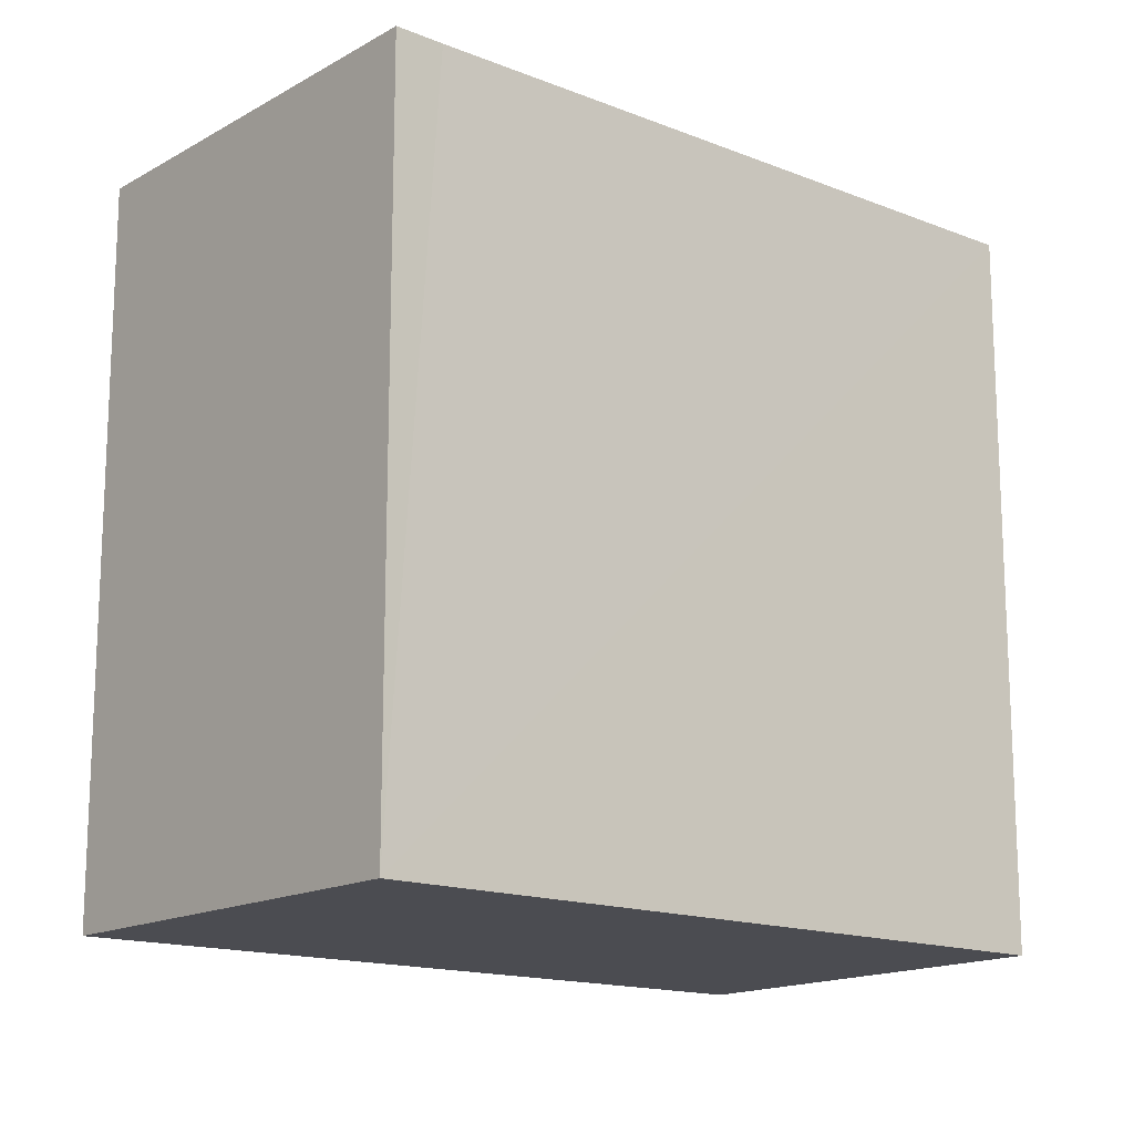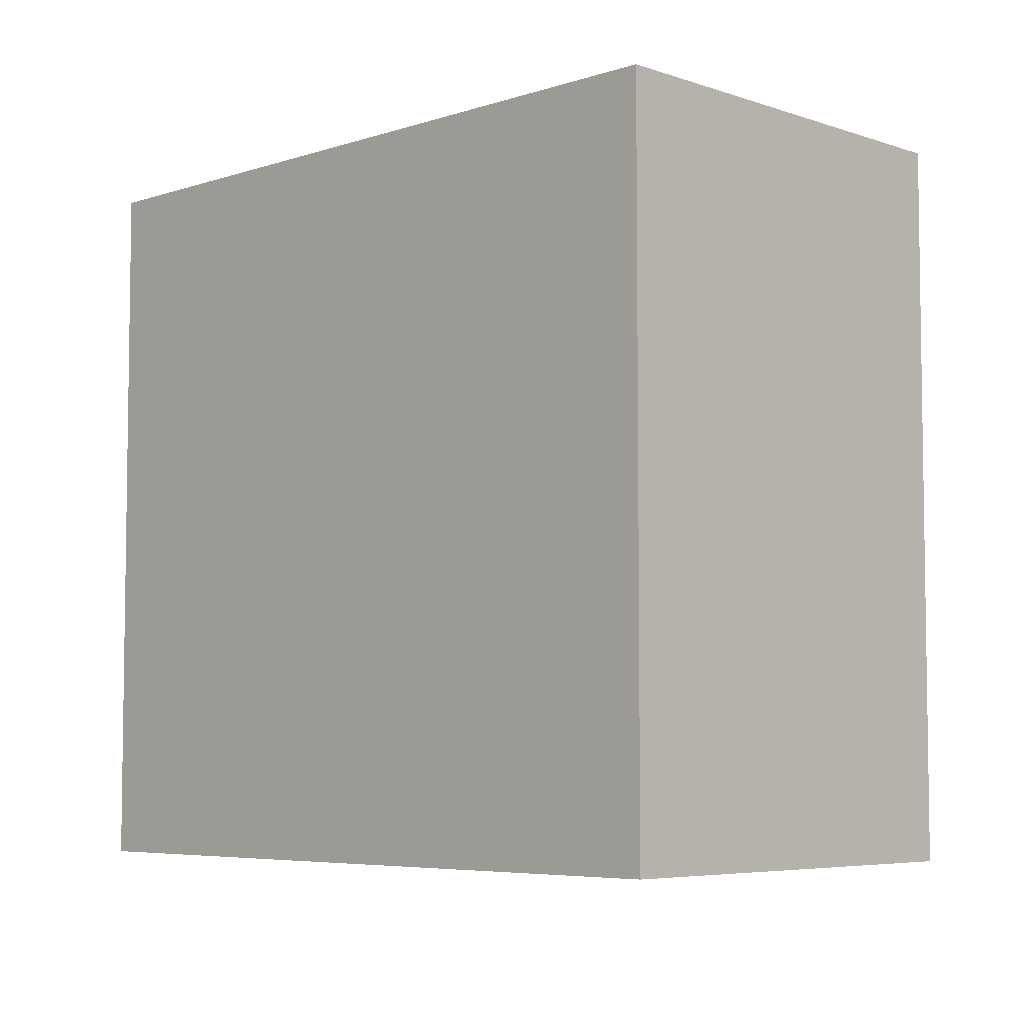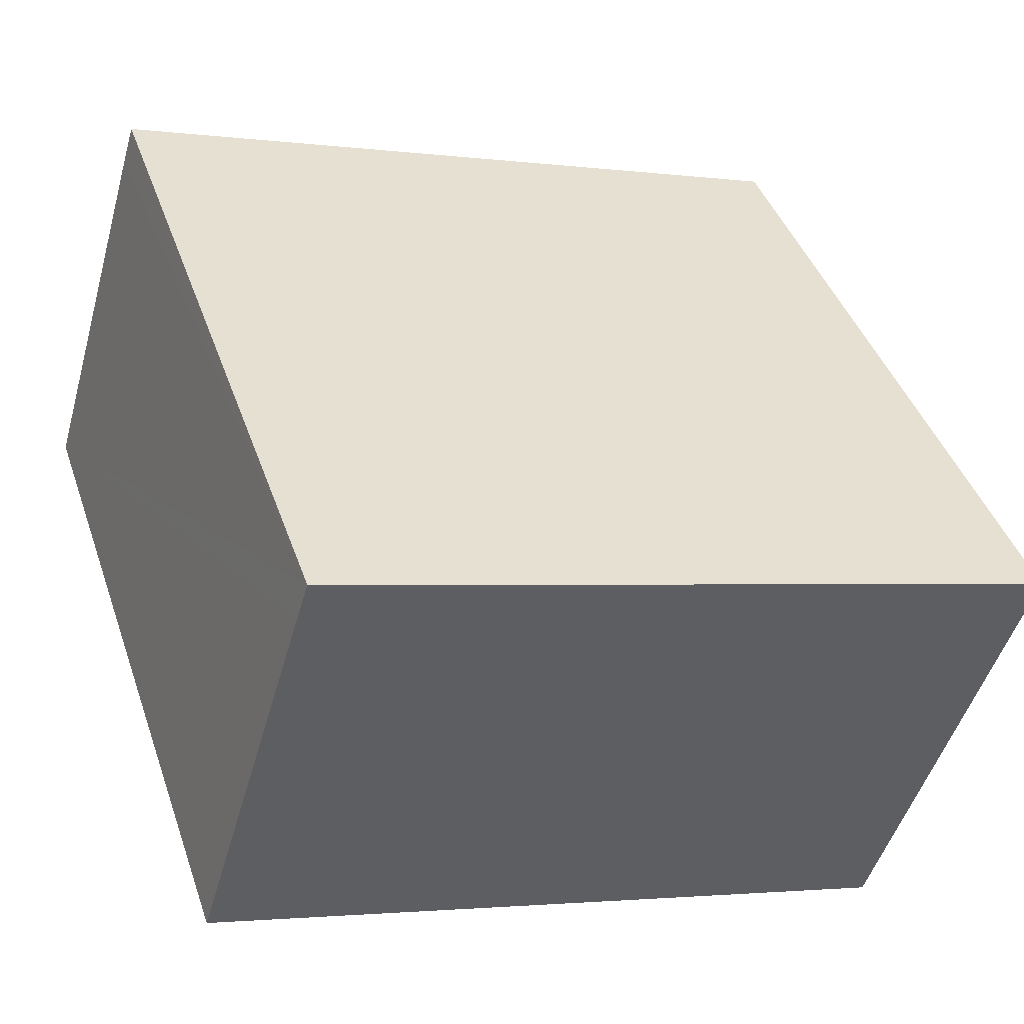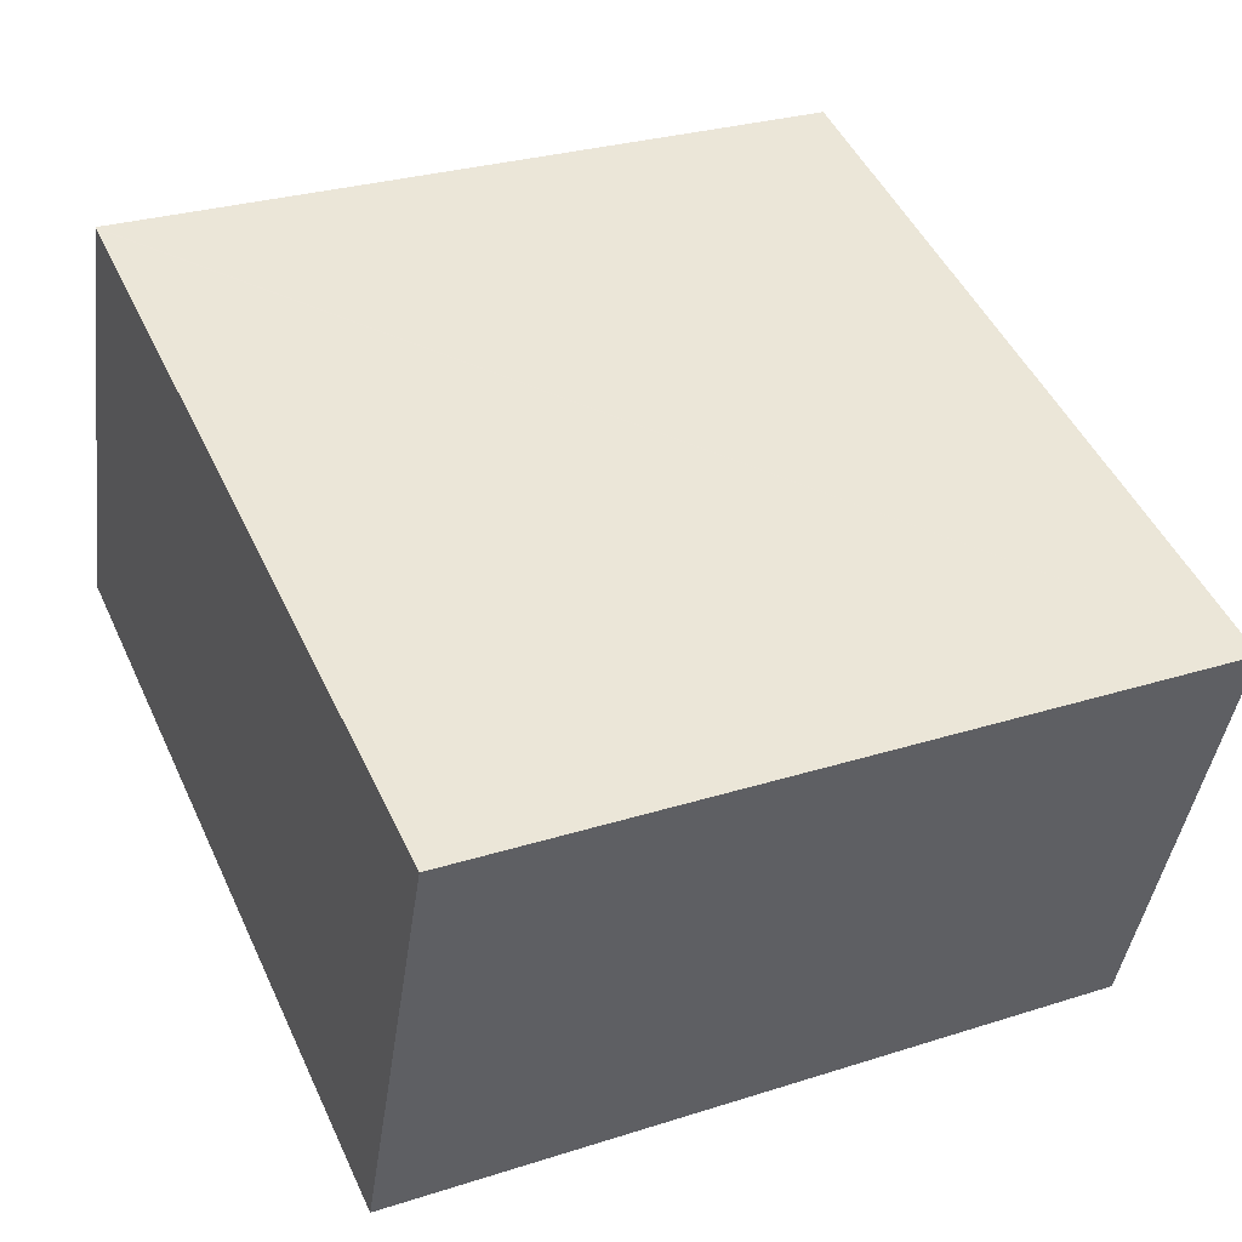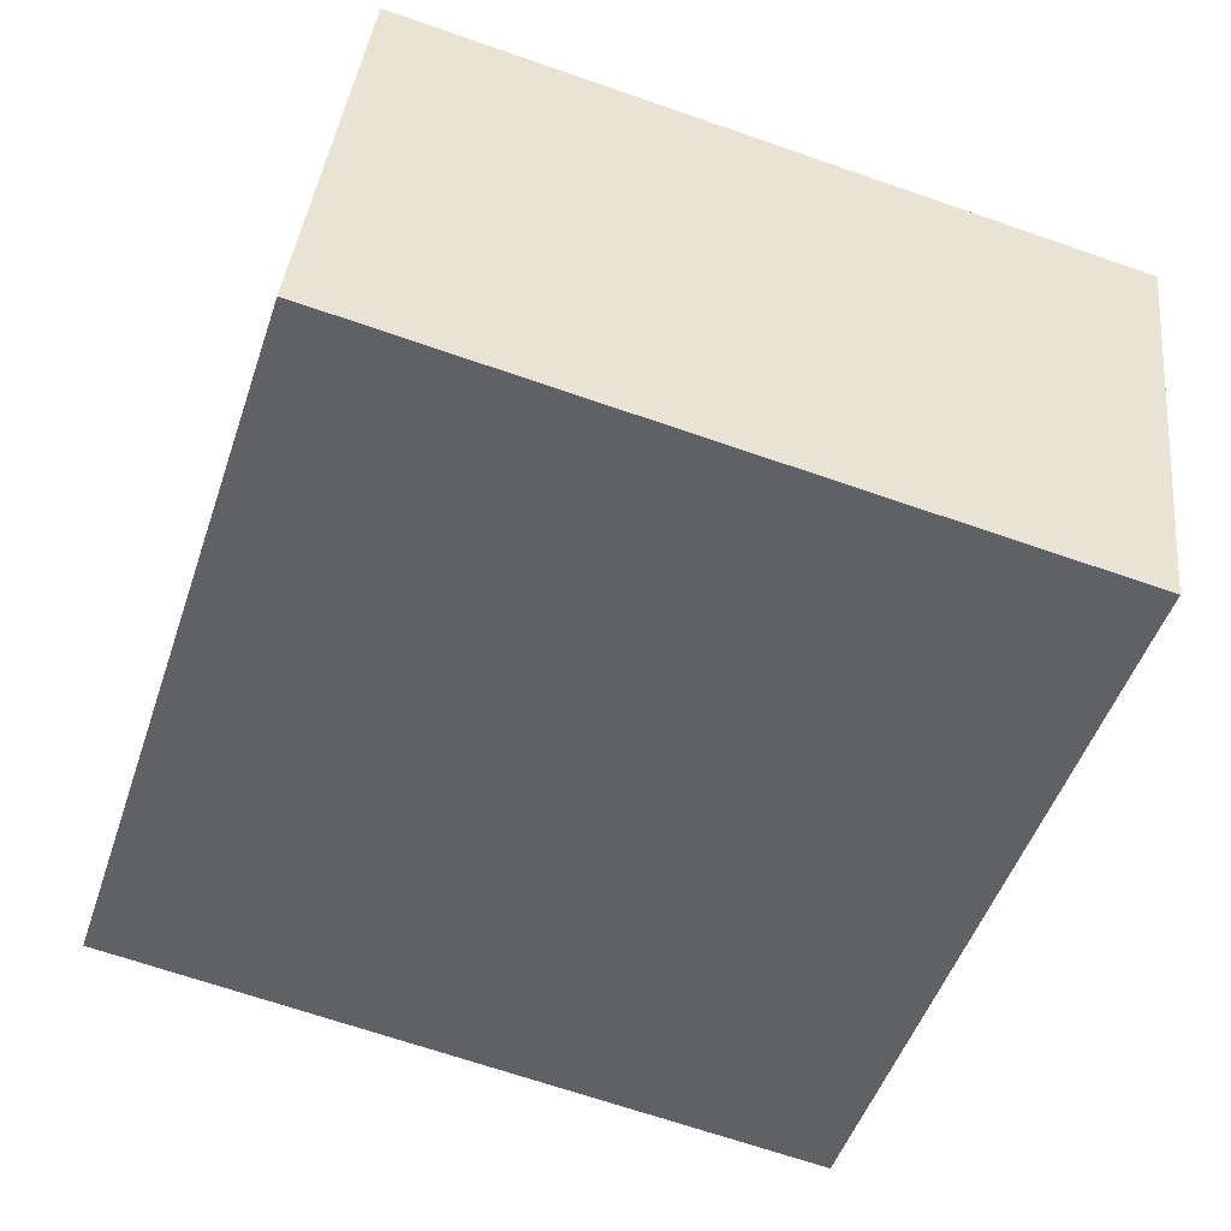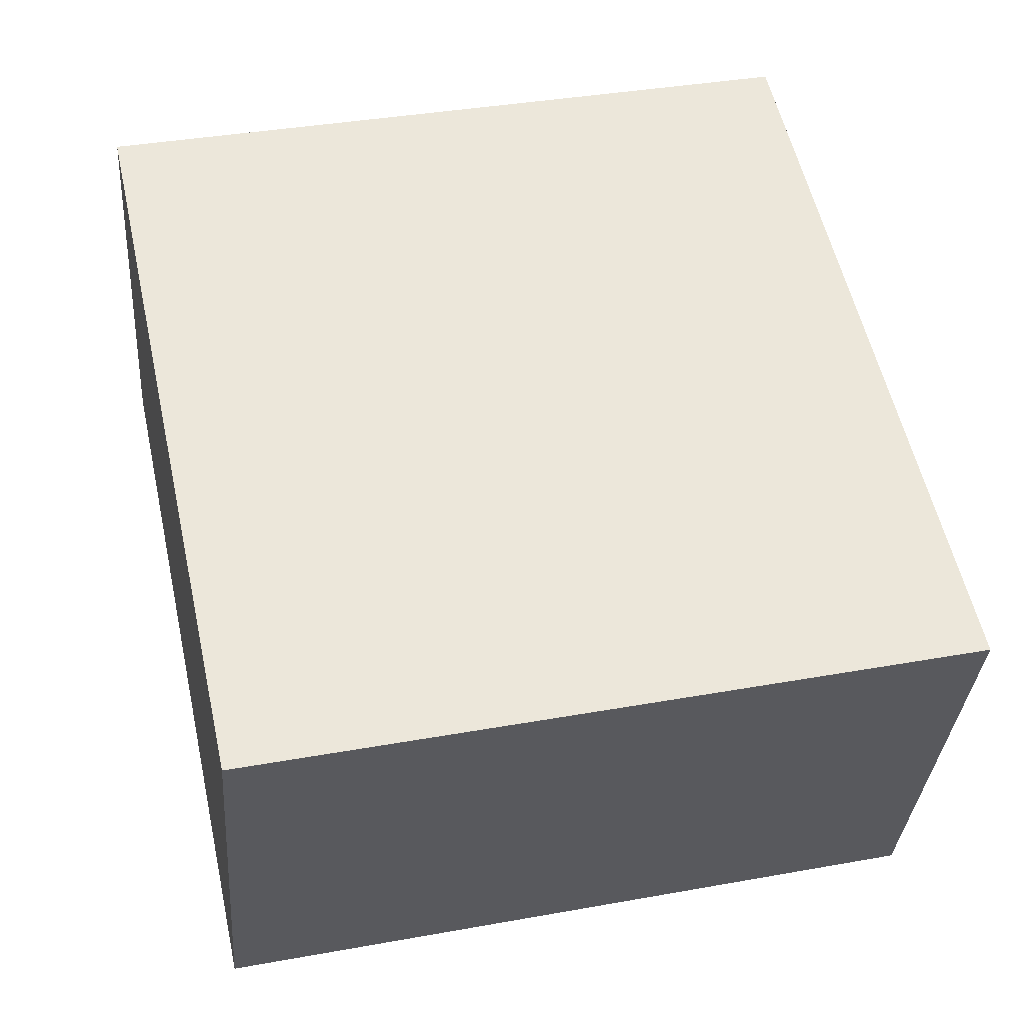
<metadata>
{"format":"obj","ext":"obj","renderer":"f3d","projection":"perspective","resolution":1024,"background":"white","views":[{"elev":-15.5,"azim":158.6,"up":"+Y"},{"elev":-5.6,"azim":62.8,"up":"+Y"},{"elev":43.0,"azim":-18.6,"up":"+Z"},{"elev":28.7,"azim":64.5,"up":"+Z"},{"elev":-68.0,"azim":70.9,"up":"+Z"},{"elev":37.5,"azim":77.0,"up":"+Z"}]}
</metadata>
<code>
v  1.035 5.916 3.382
v  0.923 5.916 3.071
v  1.02 5.916 3.387
v  0 5.916 3.623e-16
v  6.957 5.916 1.519
v  5.43 5.916 -1.805
v  5.817 5.916 -1.941
v  6.441 5.916 -0.141
v  7.011 5.916 1.502
v  1.02 -2.074e-16 3.387
v  1.035 -2.071e-16 3.382
v  6.957 -9.301e-17 1.519
v  7.011 -9.197e-17 1.502
v  5.817 1.189e-16 -1.941
v  6.441 8.634e-18 -0.141
v  0 0 0
v  5.43 1.105e-16 -1.805
v  0.923 -1.88e-16 3.071
g defaultobject
f 1 2 3
f 2 1 4
f 4 1 5
f 4 5 6
f 6 5 7
f 7 5 8
f 8 5 9
f 10 1 3
f 1 10 5
f 5 10 11
f 5 11 12
f 5 12 9
f 9 12 13
f 13 8 9
f 8 13 7
f 7 13 14
f 14 13 15
f 14 6 7
f 6 14 4
f 4 14 16
f 16 14 17
f 2 10 3
f 10 2 4
f 10 4 18
f 18 4 16
f 12 15 13
f 15 12 11
f 15 11 14
f 14 11 17
f 17 11 16
f 16 11 10
f 16 10 18

</code>
